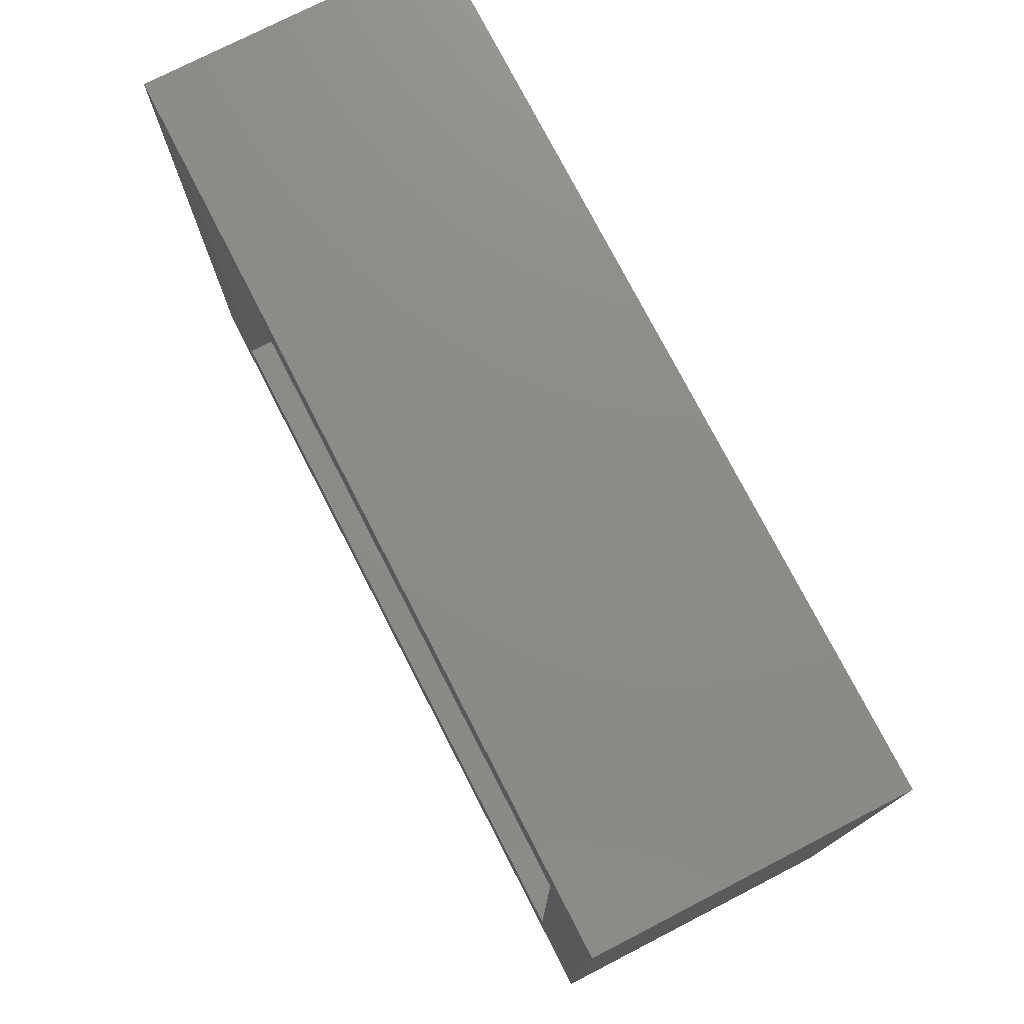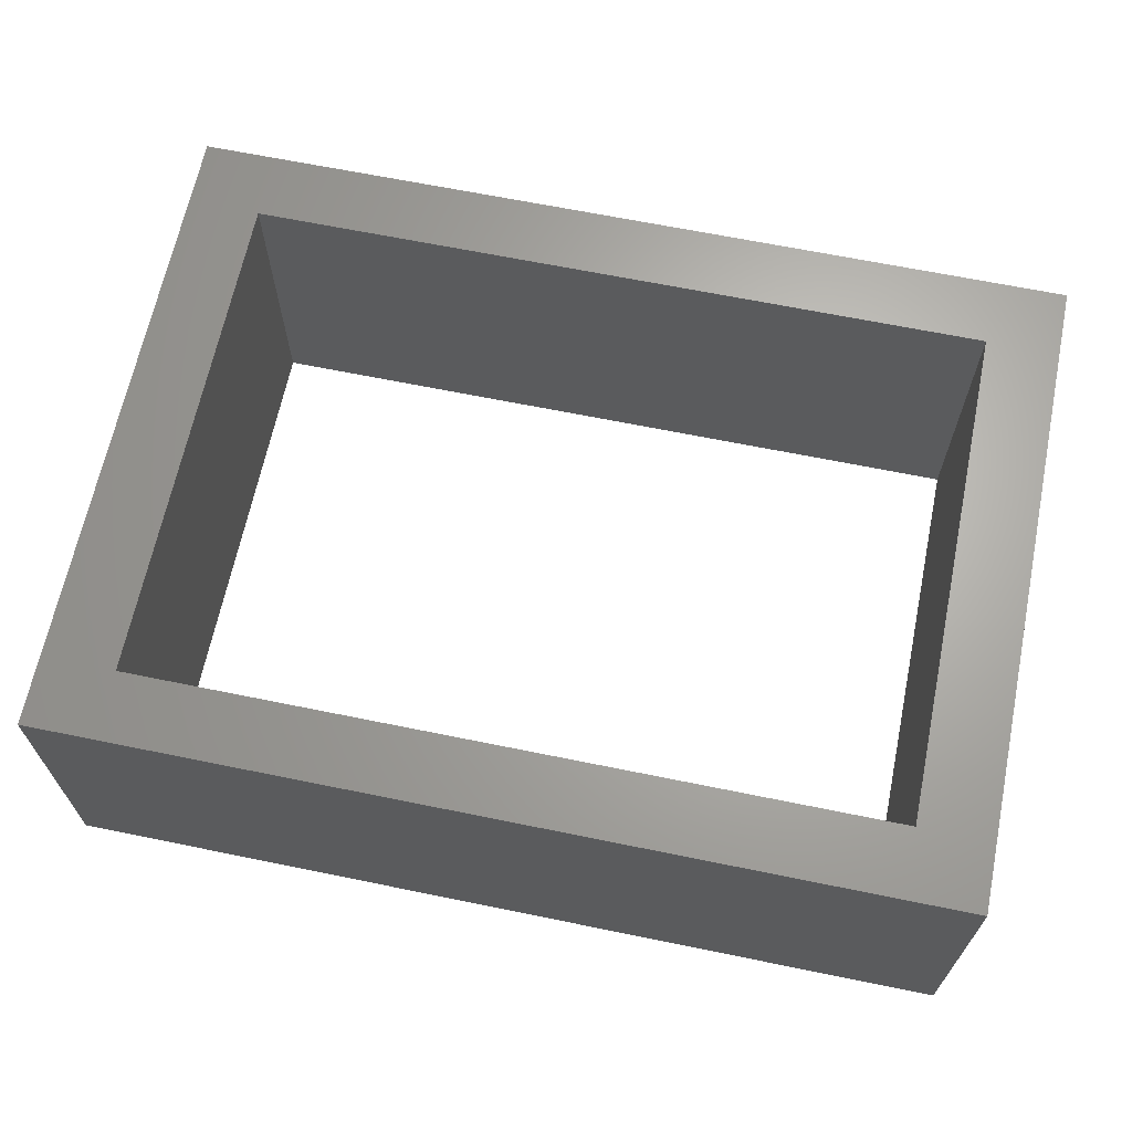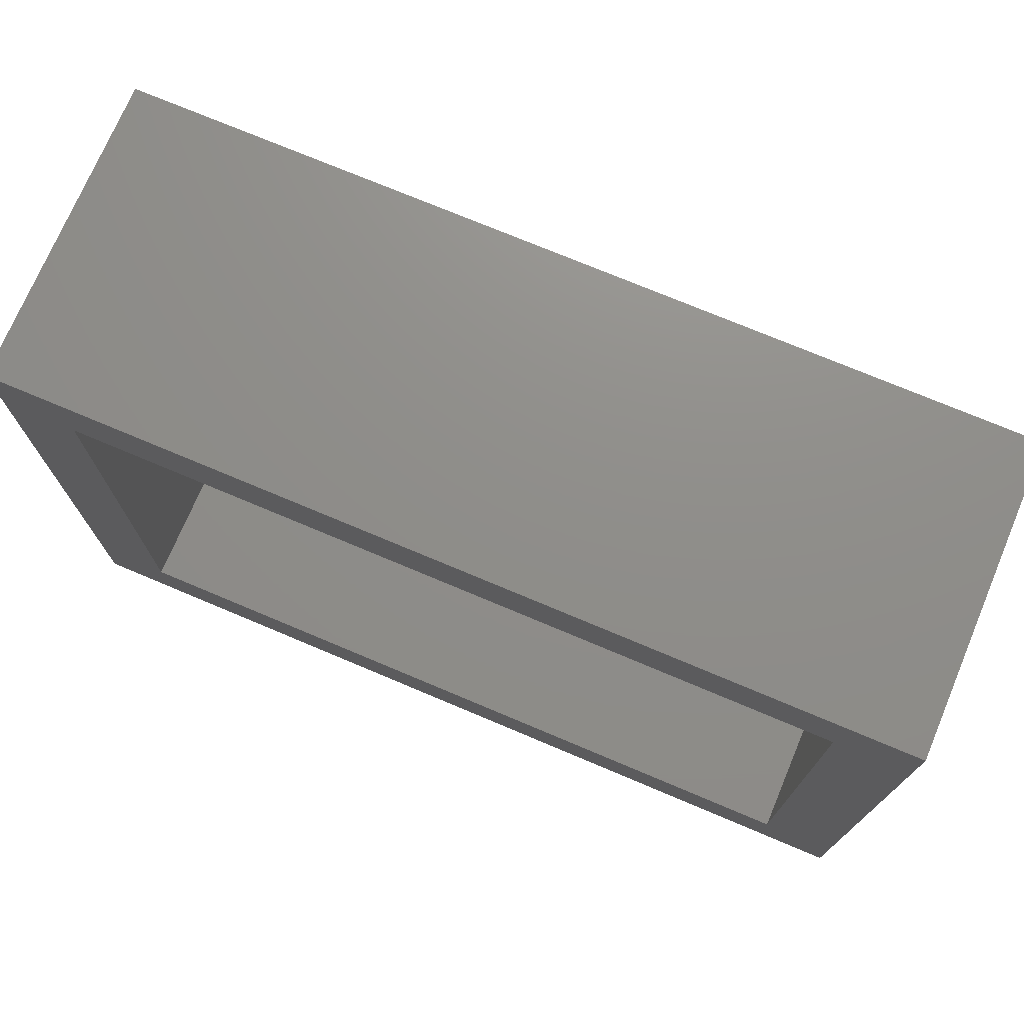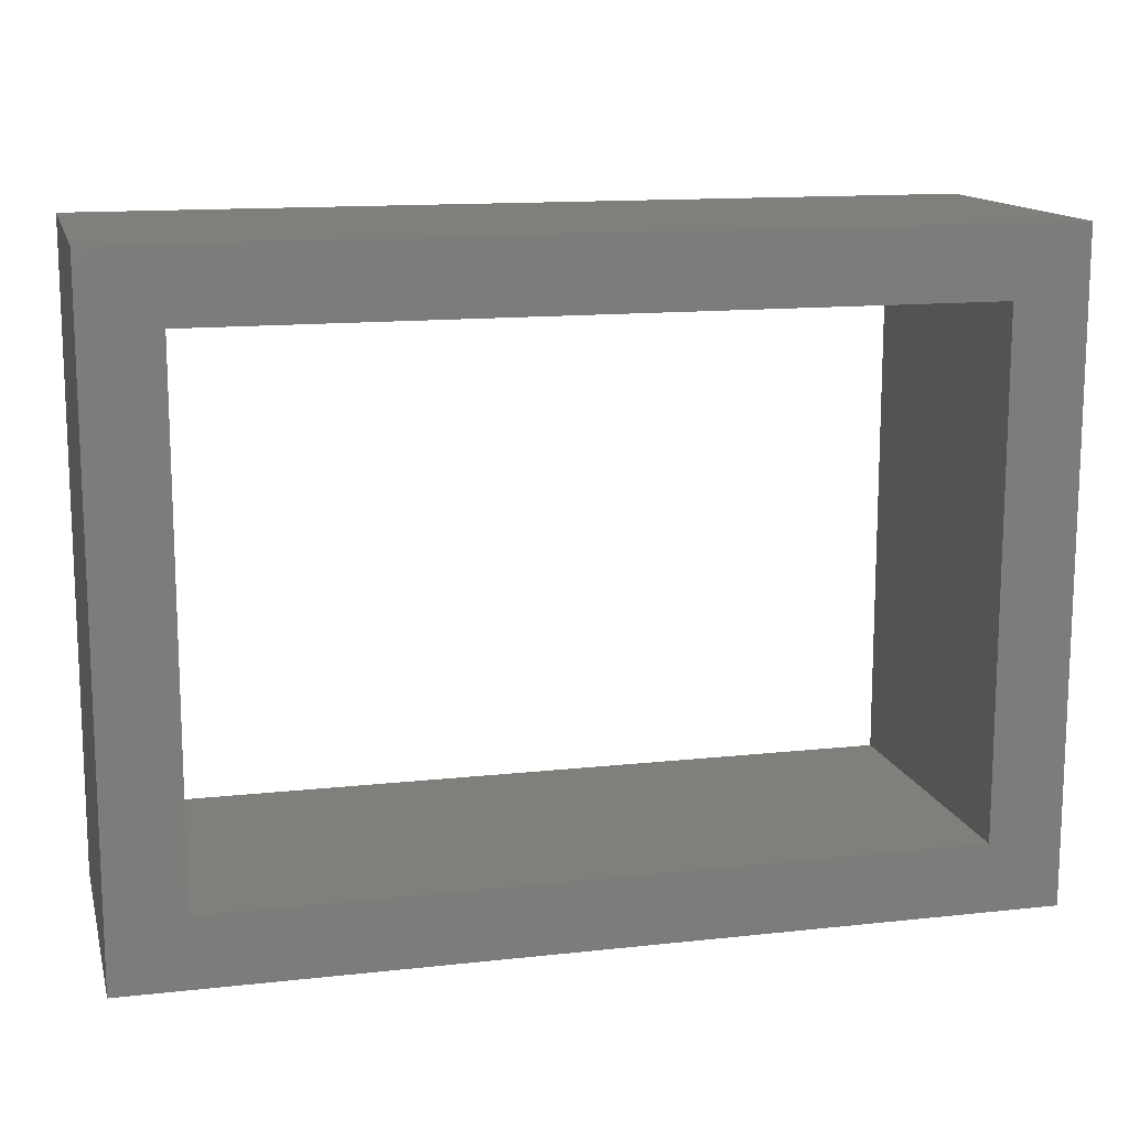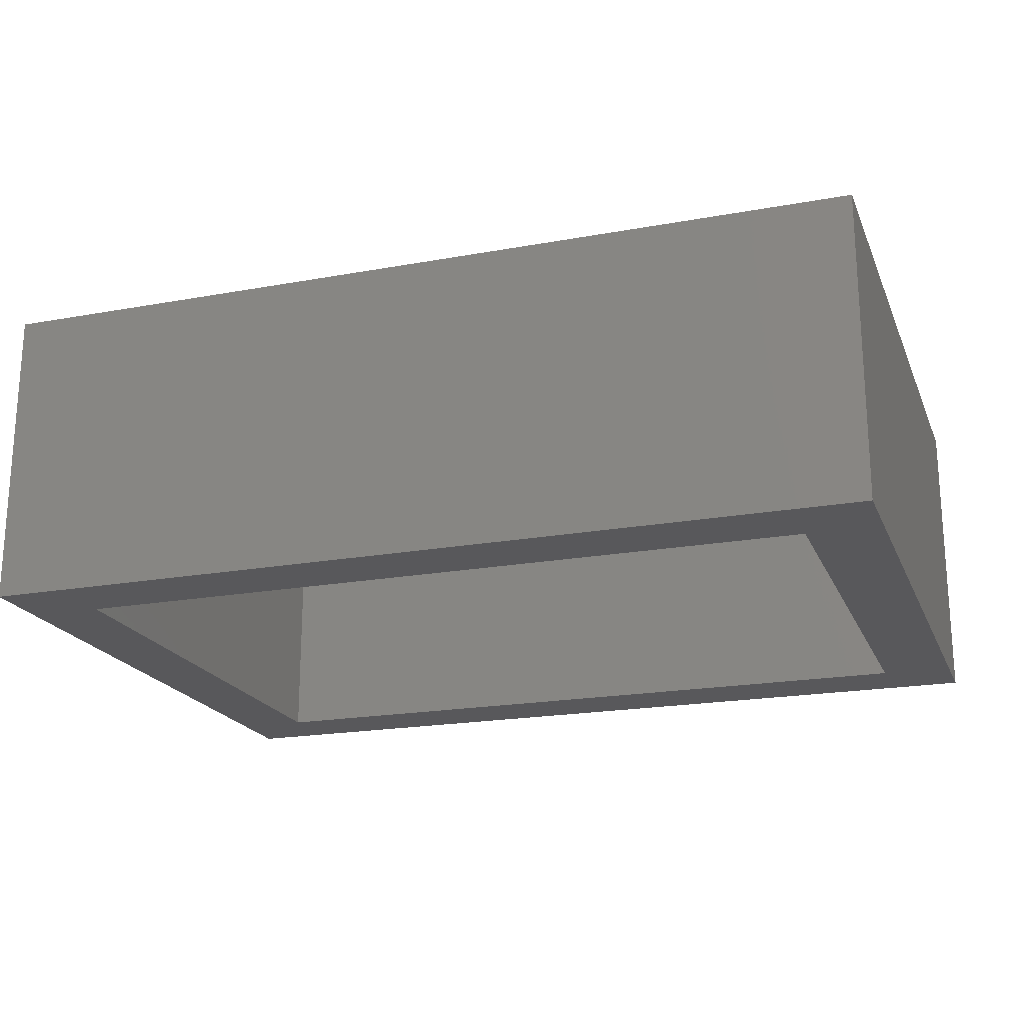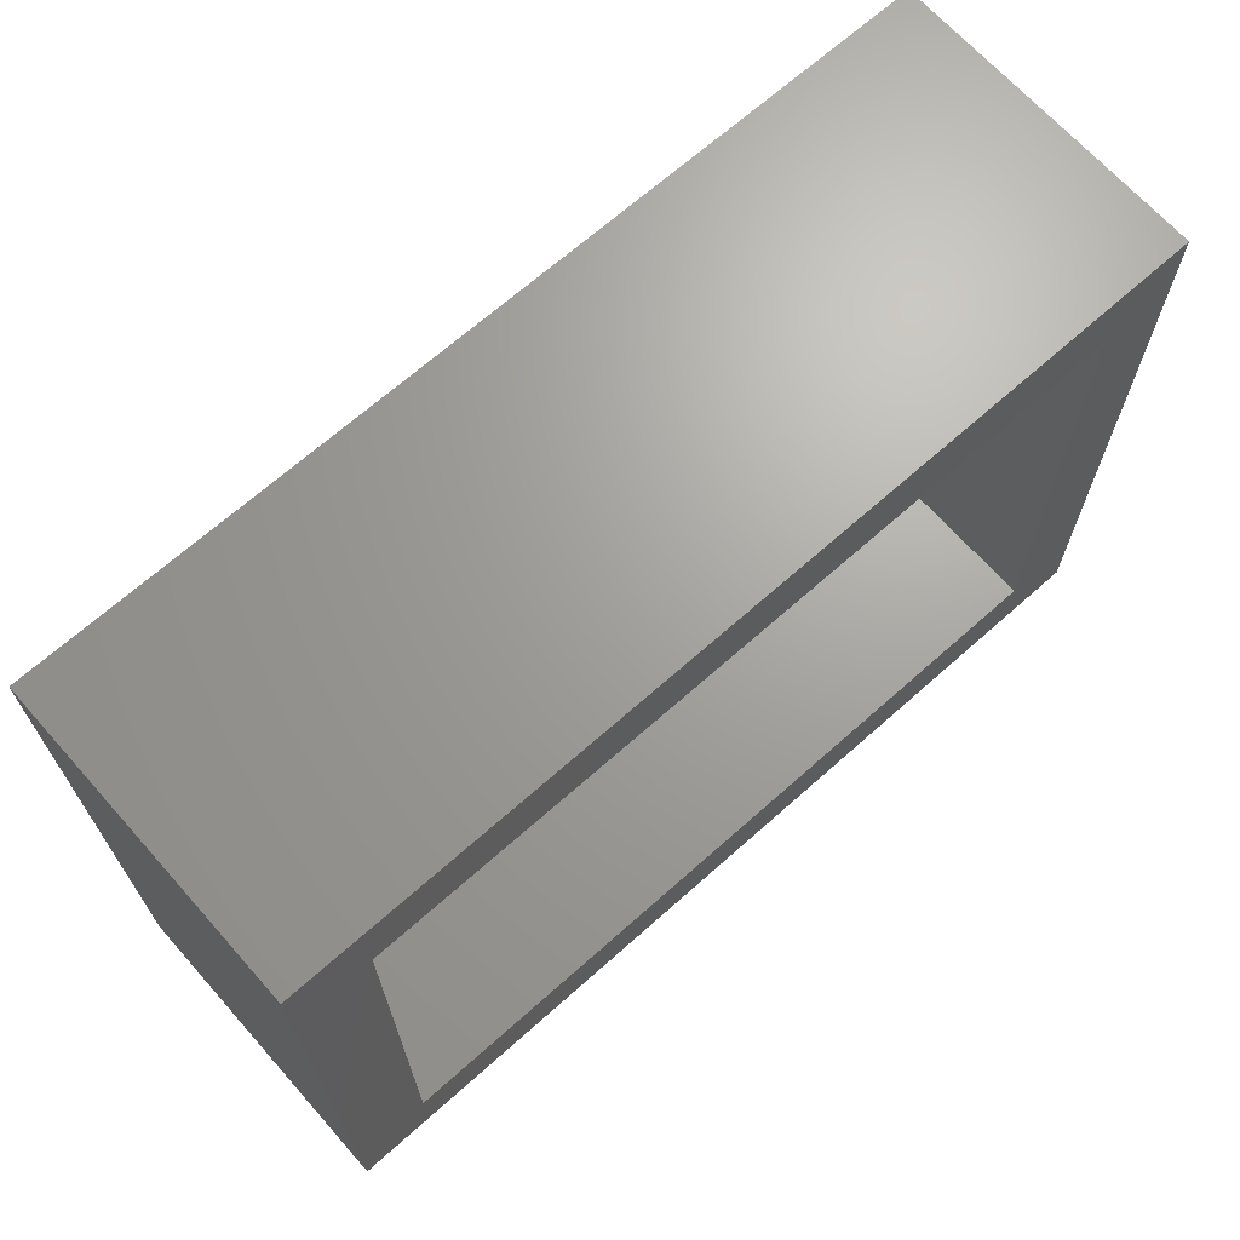
<metadata>
{"format":"stl","ext":"stl","renderer":"f3d","projection":"perspective","resolution":1024,"background":"white","views":[{"elev":75.7,"azim":62.8,"up":"+Y"},{"elev":65.9,"azim":11.6,"up":"+Z"},{"elev":73.6,"azim":22.9,"up":"+Y"},{"elev":13.6,"azim":-13.9,"up":"+Y"},{"elev":-20.2,"azim":18.4,"up":"+Z"},{"elev":68.1,"azim":-41.7,"up":"+Y"}]}
</metadata>
<code>
# stl→obj: 16 verts, 32 faces
v 50.5 4.25 0
v 50.5 4.25 19
v 50.5 35.75 0
v 50.5 35.75 19
v 4.5 4.25 0
v 4.5 4.25 19
v 4.5 35.75 0
v 4.5 35.75 19
v 55 0 0
v 55 0 19
v 0 0 0
v 0 0 19
v 0 40 0
v 0 40 19
v 55 40 19
v 55 40 0
f 1 2 3
f 3 2 4
f 5 6 1
f 1 6 2
f 7 8 5
f 5 8 6
f 3 4 7
f 7 4 8
f 9 10 11
f 11 10 12
f 11 12 13
f 13 12 14
f 4 15 14
f 15 4 10
f 10 4 2
f 10 2 12
f 12 2 6
f 12 6 14
f 14 6 8
f 14 8 4
f 16 15 9
f 9 15 10
f 5 11 13
f 11 5 9
f 9 5 1
f 9 1 16
f 16 1 3
f 16 3 13
f 13 3 7
f 13 7 5
f 13 14 16
f 16 14 15

</code>
